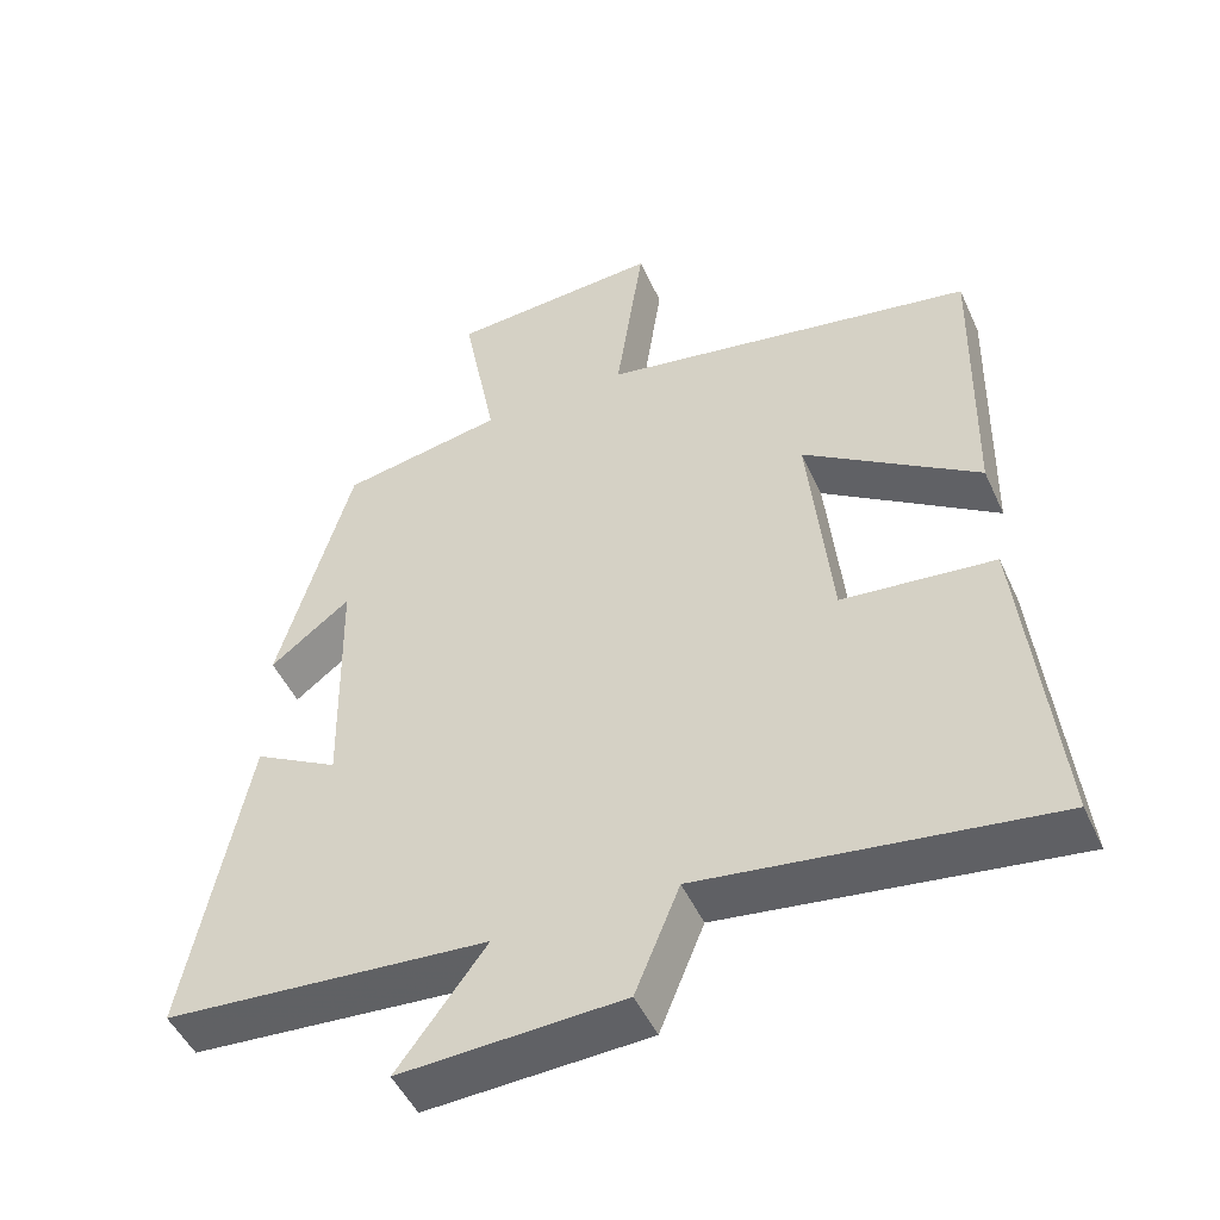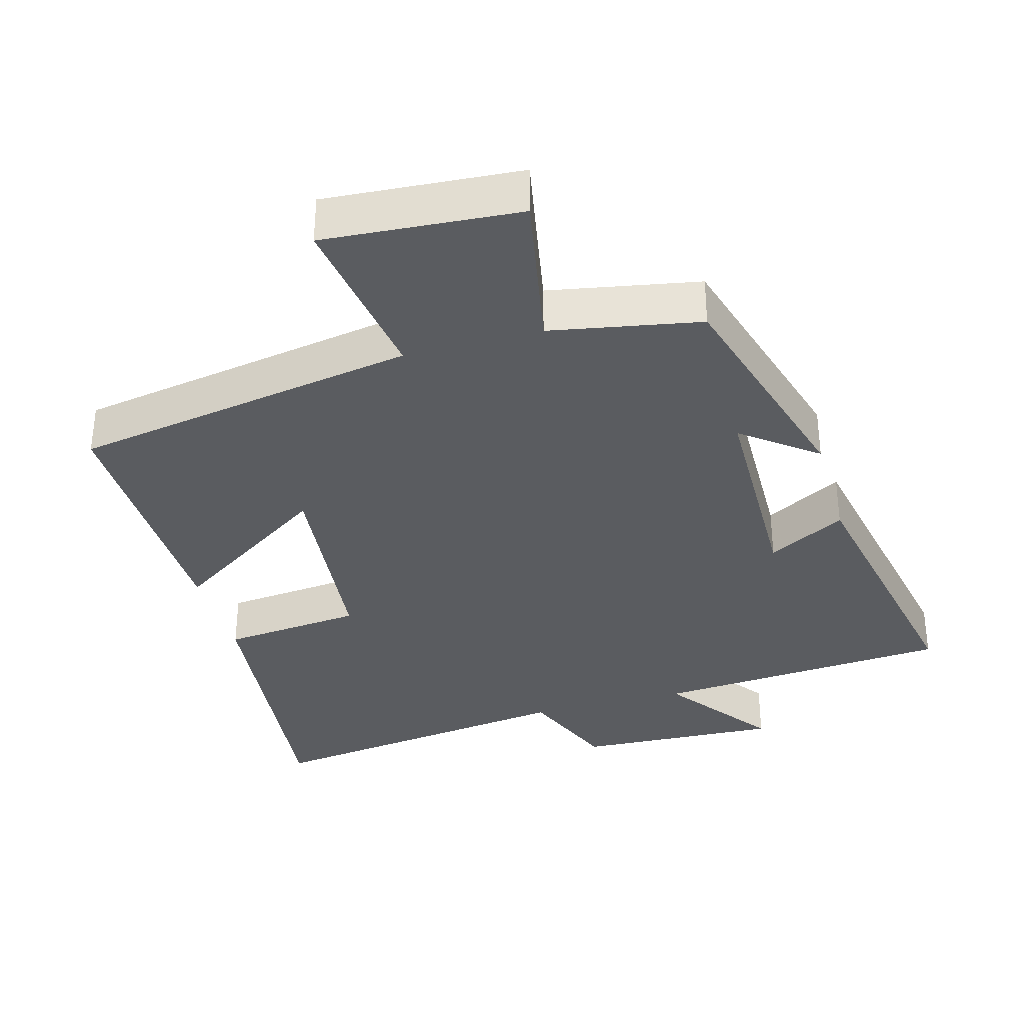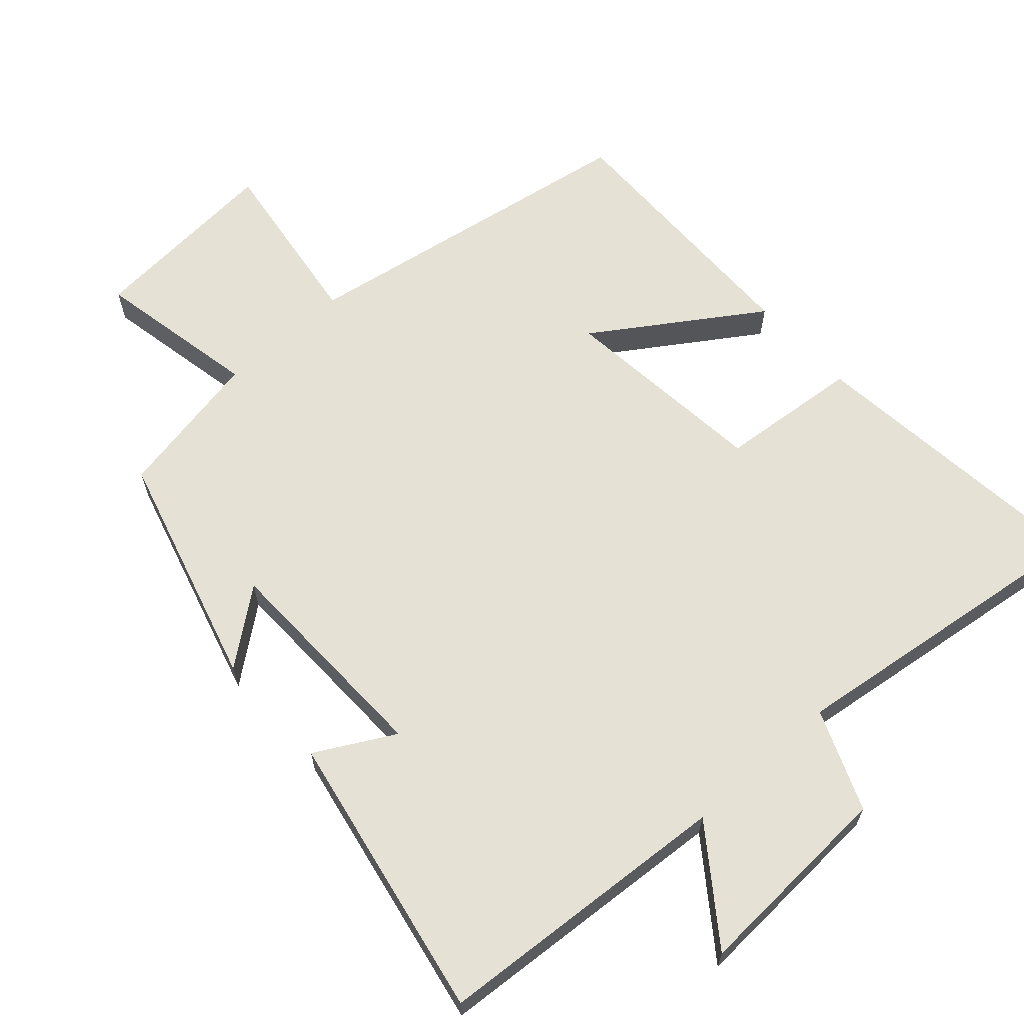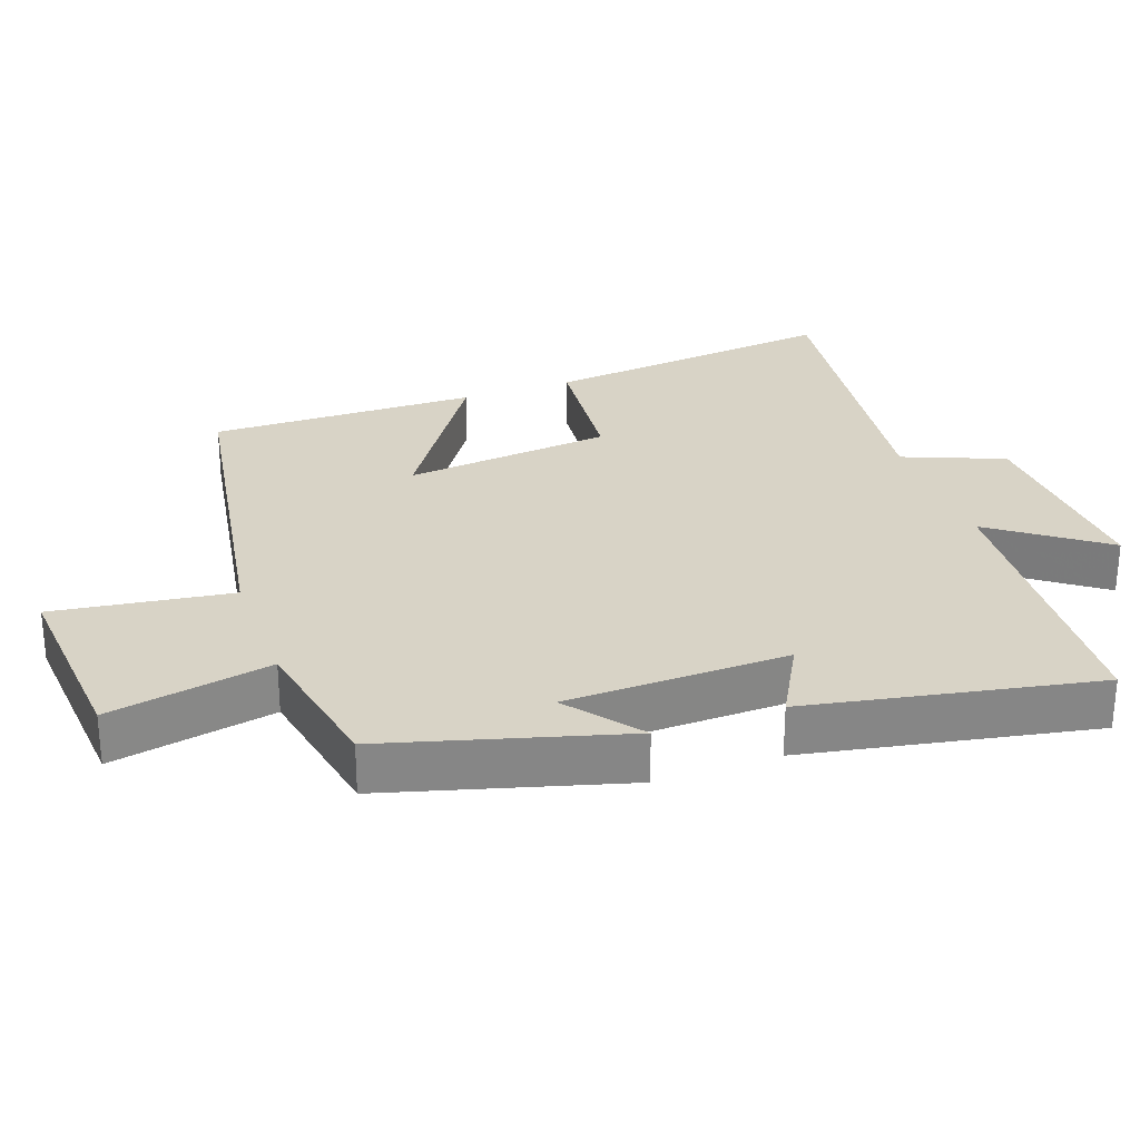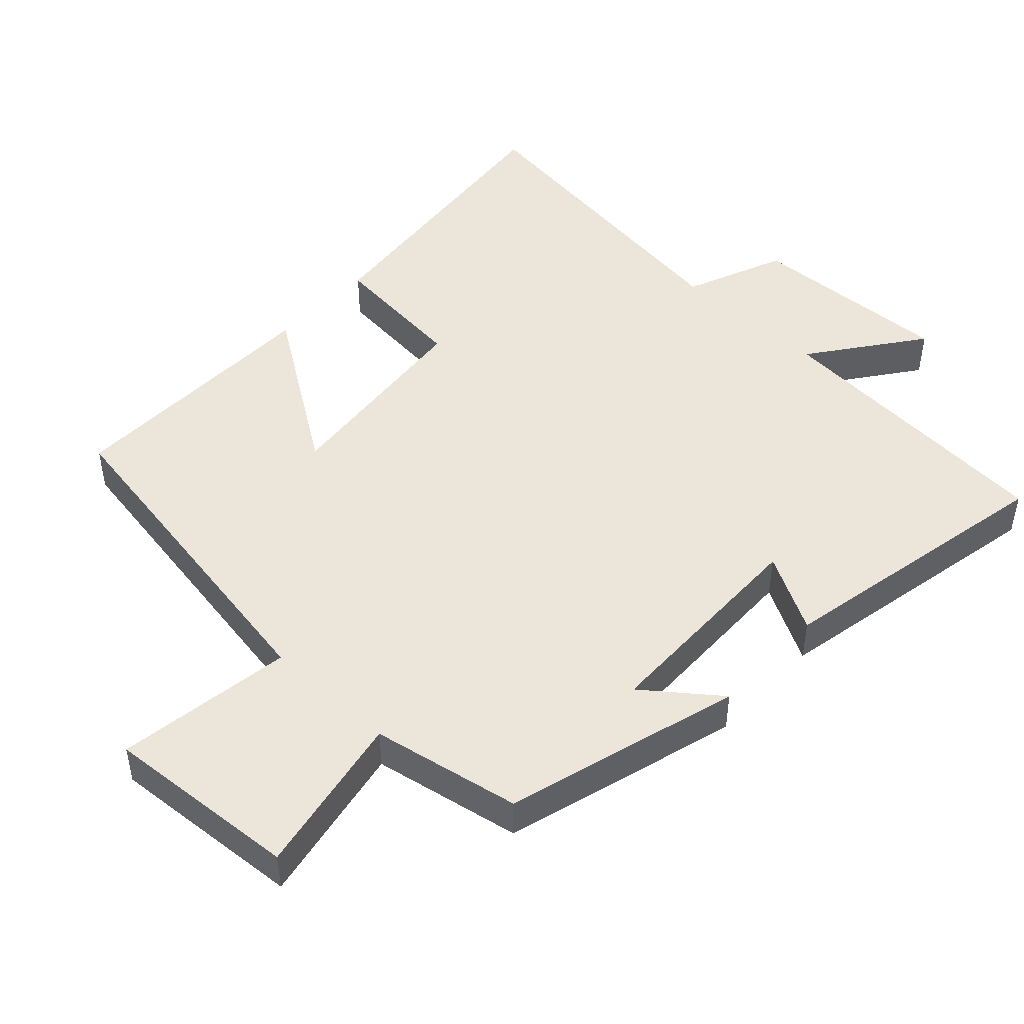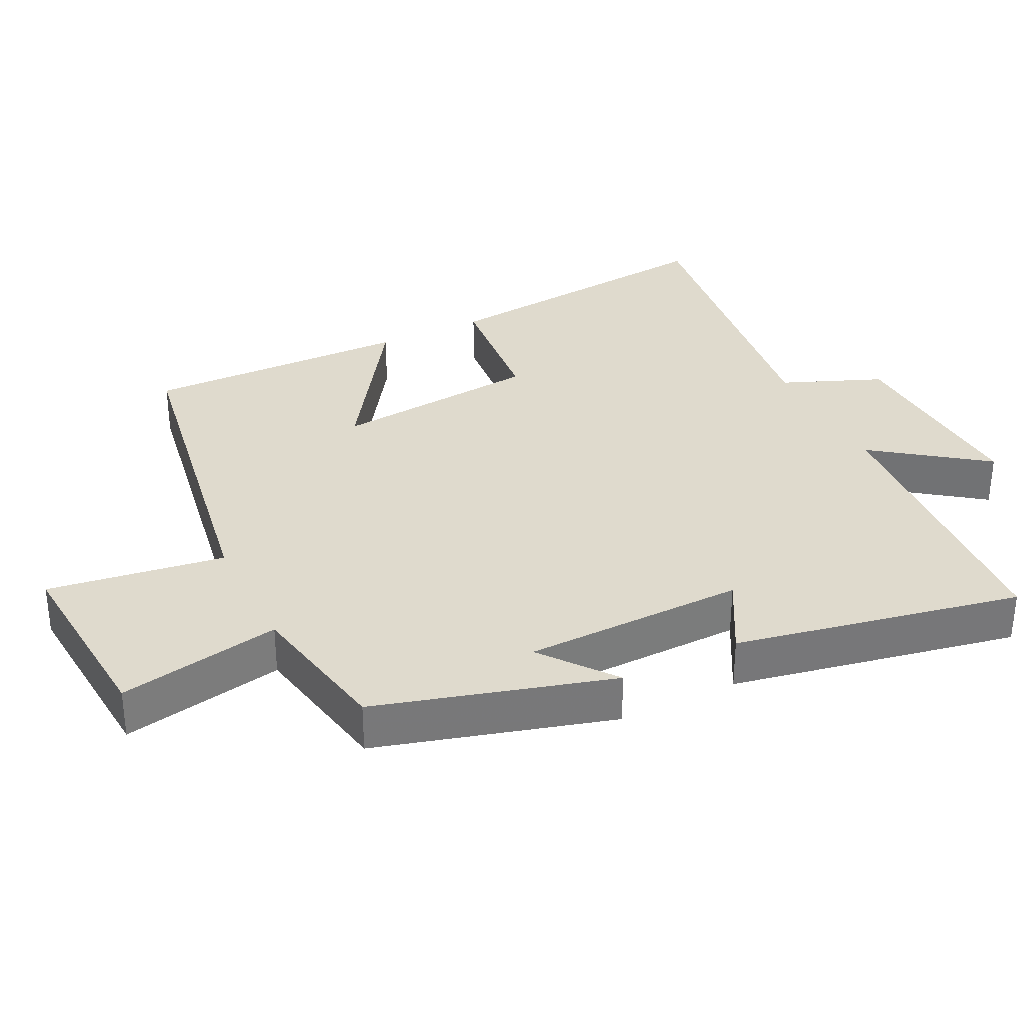
<metadata>
{"format":"obj","ext":"obj","renderer":"f3d","projection":"perspective","resolution":1024,"background":"white","views":[{"elev":-48.7,"azim":-156.2,"up":"+Z"},{"elev":-34.4,"azim":15.6,"up":"+Y"},{"elev":64.1,"azim":137.8,"up":"+Y"},{"elev":28.2,"azim":70.0,"up":"+Y"},{"elev":47.5,"azim":42.9,"up":"+Y"},{"elev":32.9,"azim":63.6,"up":"+Y"}]}
</metadata>
<code>
v -0.508 0.07 0.414
v -0.01 0.07 0.5
v -0.047 0.07 0.755
v 0.233 0.07 0.735
v 0.188 0.07 0.5
v 0.403 0.07 0.46
v 0.5 0.07 0.121
v 0.394 0.07 0.203
v 0.388 0.07 -0.117
v 0.5 0.07 -0.055
v 0.581 0.07 -0.468
v 0.152 0.07 -0.5
v 0.269 0.07 -0.658
v -0.025 0.07 -0.644
v -0.084 0.07 -0.5
v -0.545 0.07 -0.562
v -0.5 0.07 -0.135
v -0.298 0.07 -0.115
v -0.268 0.07 0.185
v -0.5 0.07 0.029
v -0.508 0 0.414
v -0.01 0 0.5
v -0.047 0 0.755
v 0.233 0 0.735
v 0.188 0 0.5
v 0.403 0 0.46
v 0.5 0 0.121
v 0.394 0 0.203
v 0.388 0 -0.117
v 0.5 0 -0.055
v 0.581 0 -0.468
v 0.152 0 -0.5
v 0.269 0 -0.658
v -0.025 0 -0.644
v -0.084 0 -0.5
v -0.545 0 -0.562
v -0.5 0 -0.135
v -0.298 0 -0.115
v -0.268 0 0.185
v -0.5 0 0.029
f 19 20 1 2
f 18 19 2
f 15 16 17 18
f 15 18 2
f 12 13 14 15
f 11 12 15
f 10 11 15
f 9 10 15
f 8 9 15 2
f 5 6 7 8
f 5 8 2 3
f 3 4 5
f 22 21 40 39
f 22 39 38
f 38 37 36 35
f 22 38 35
f 35 34 33 32
f 35 32 31
f 35 31 30
f 35 30 29
f 22 35 29 28
f 28 27 26 25
f 23 22 28 25
f 25 24 23
f 1 21 22 2
f 2 22 23 3
f 3 23 24 4
f 4 24 25 5
f 5 25 26 6
f 6 26 27 7
f 7 27 28 8
f 8 28 29 9
f 9 29 30 10
f 10 30 31 11
f 11 31 32 12
f 12 32 33 13
f 13 33 34 14
f 14 34 35 15
f 15 35 36 16
f 16 36 37 17
f 17 37 38 18
f 18 38 39 19
f 19 39 40 20
f 20 40 21 1

</code>
